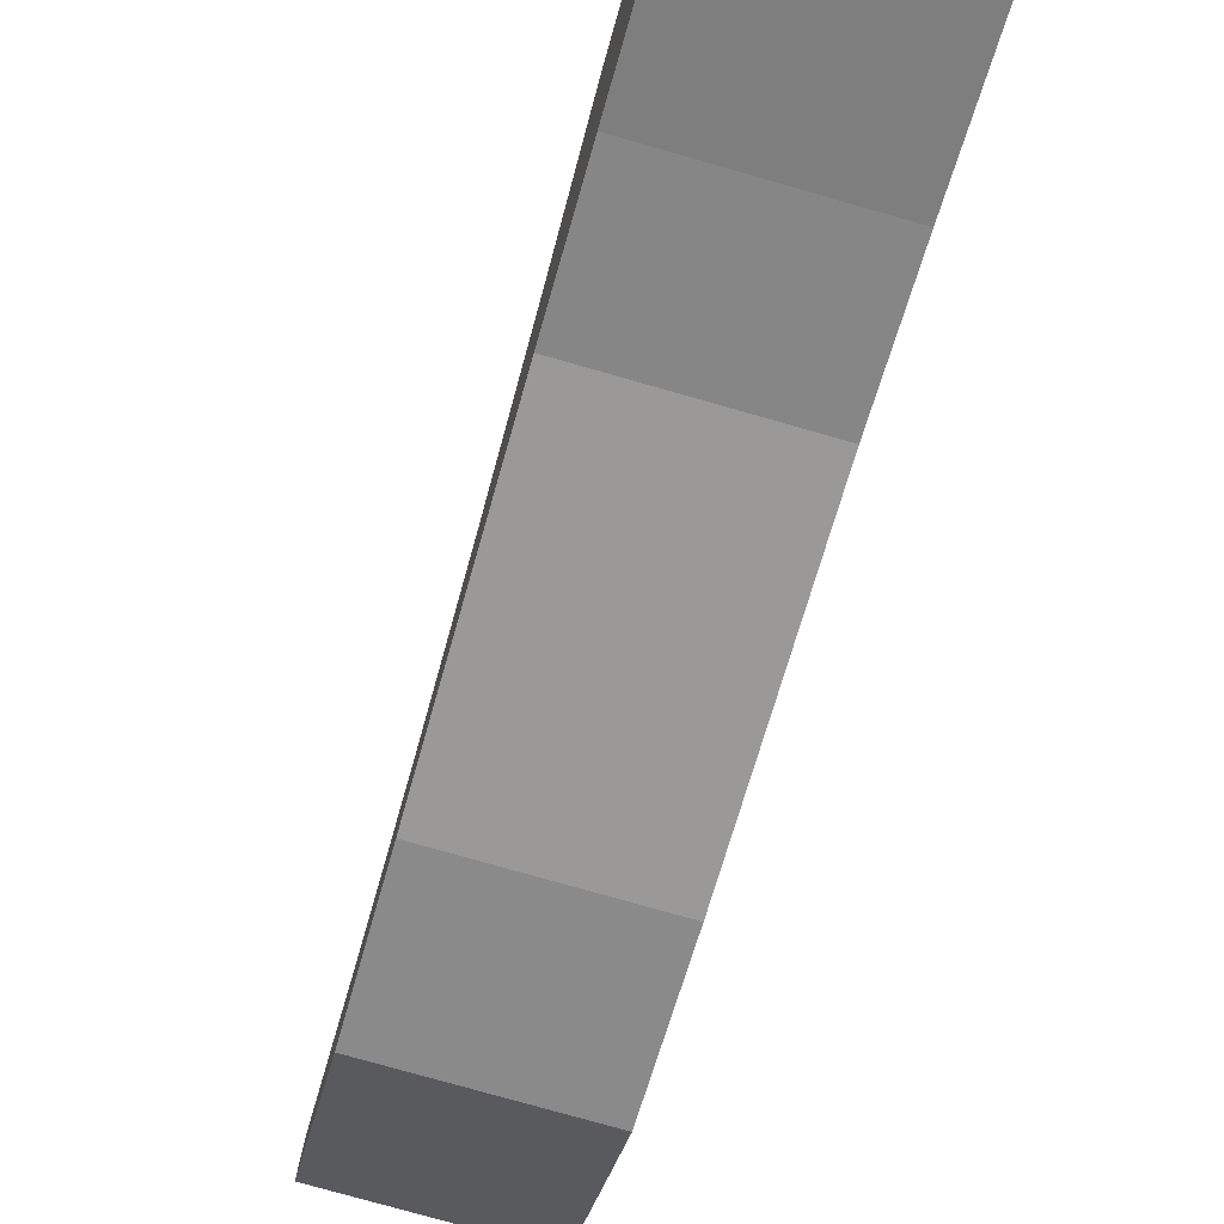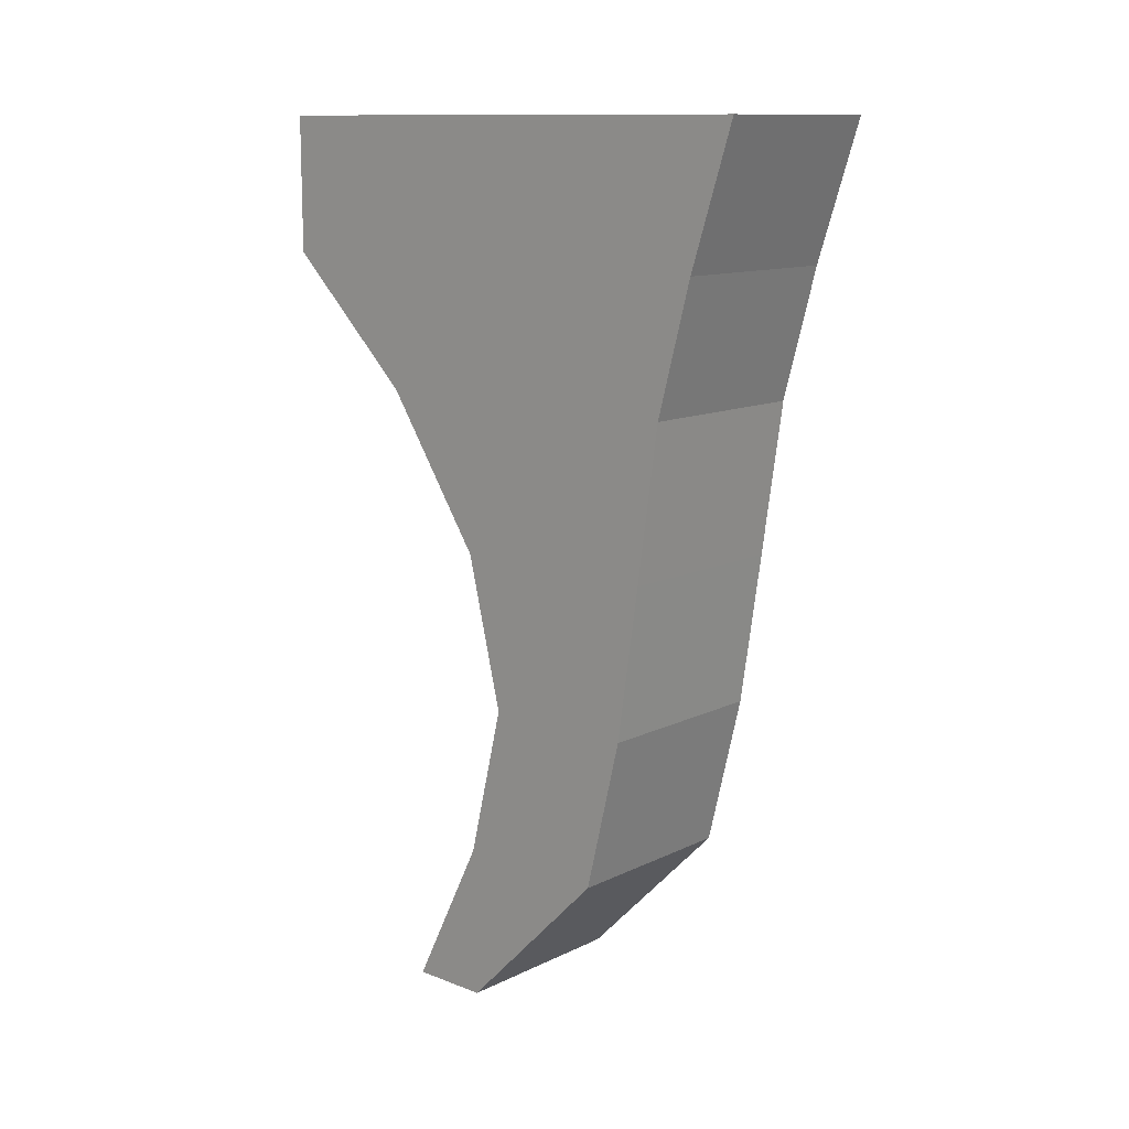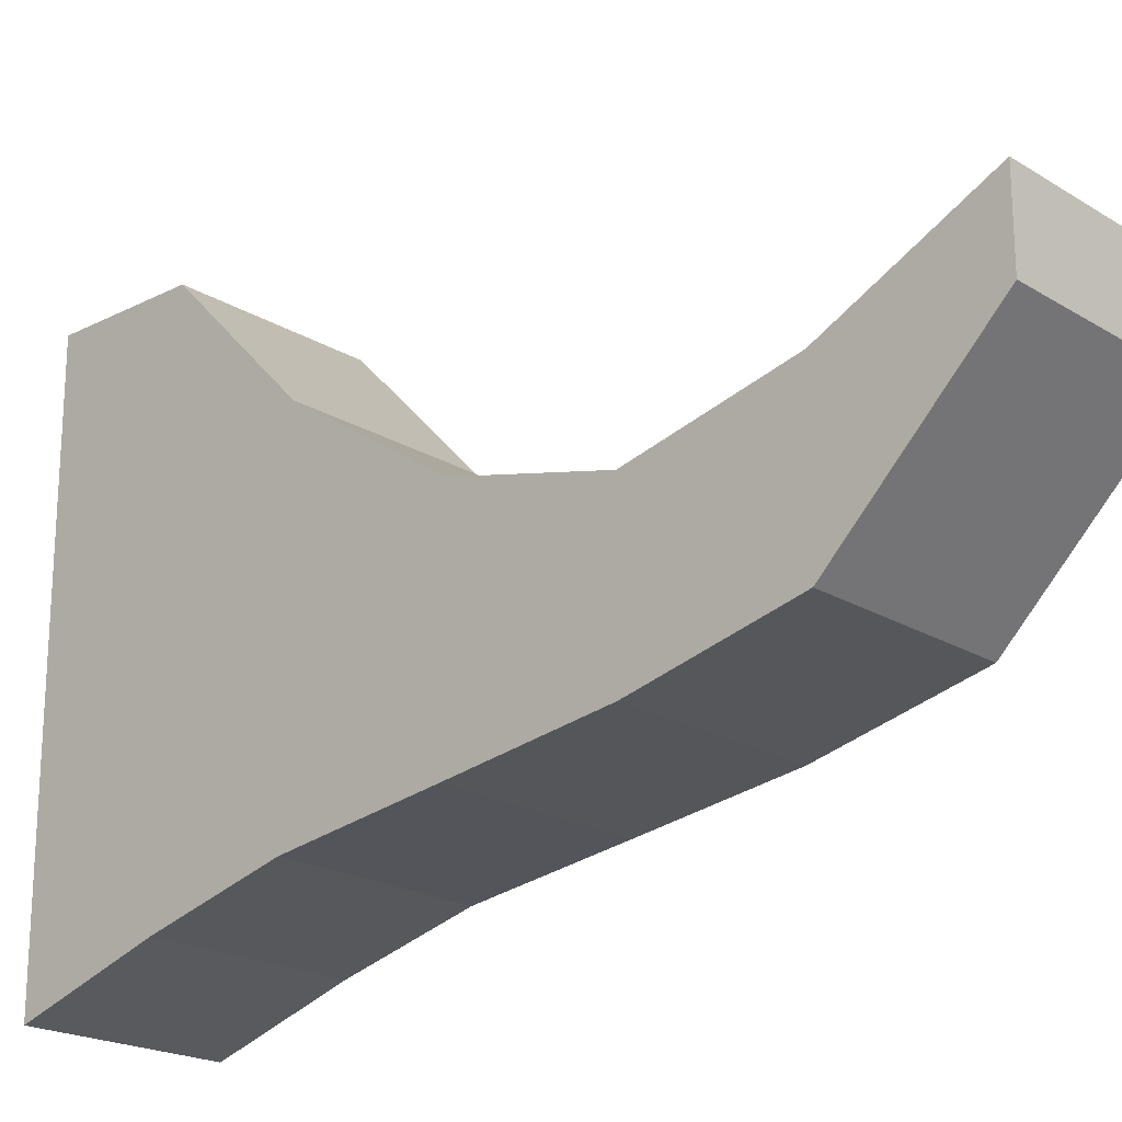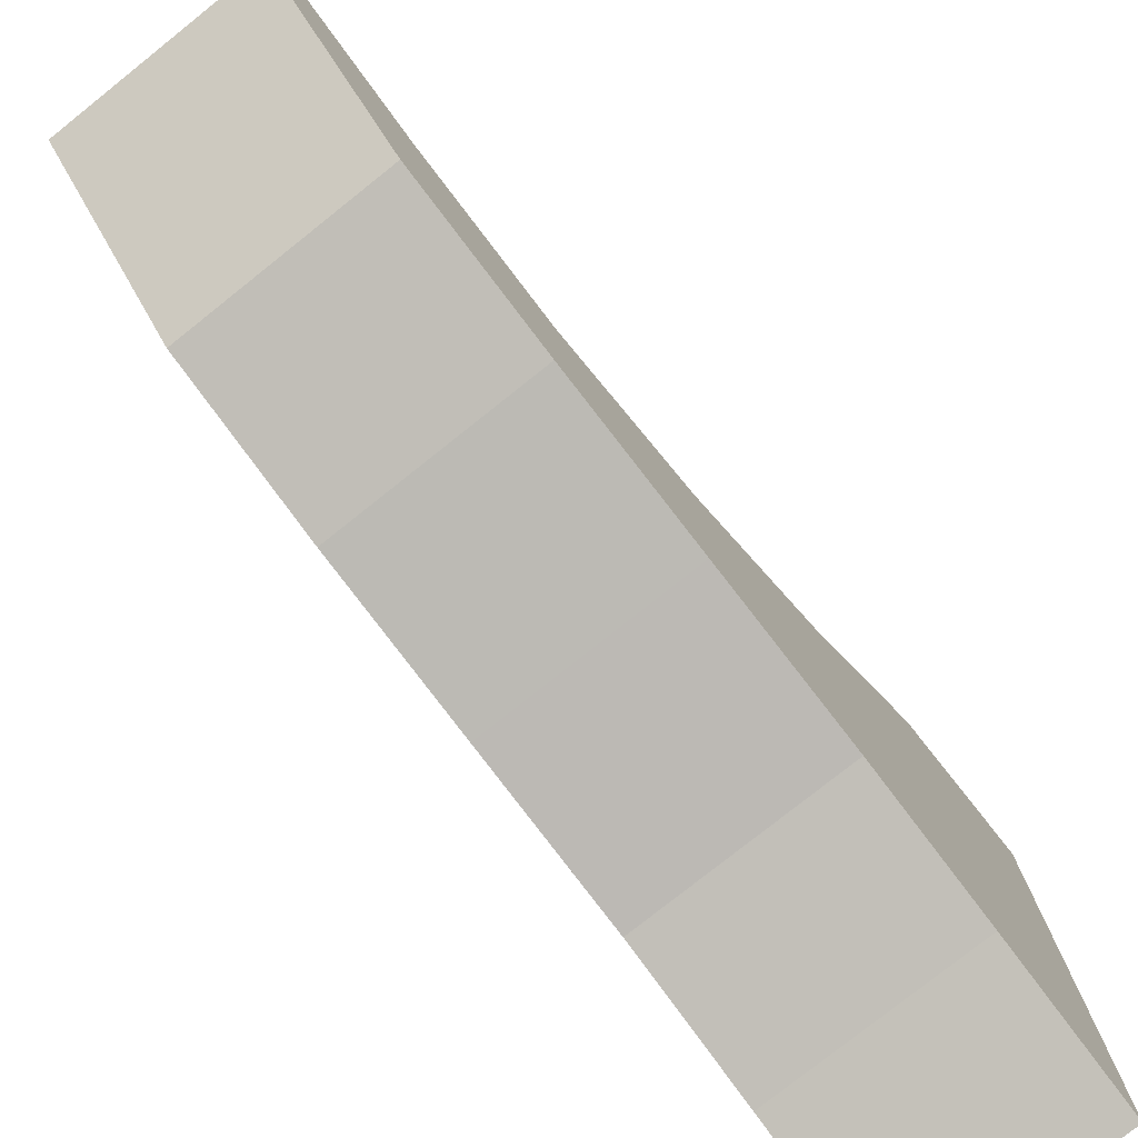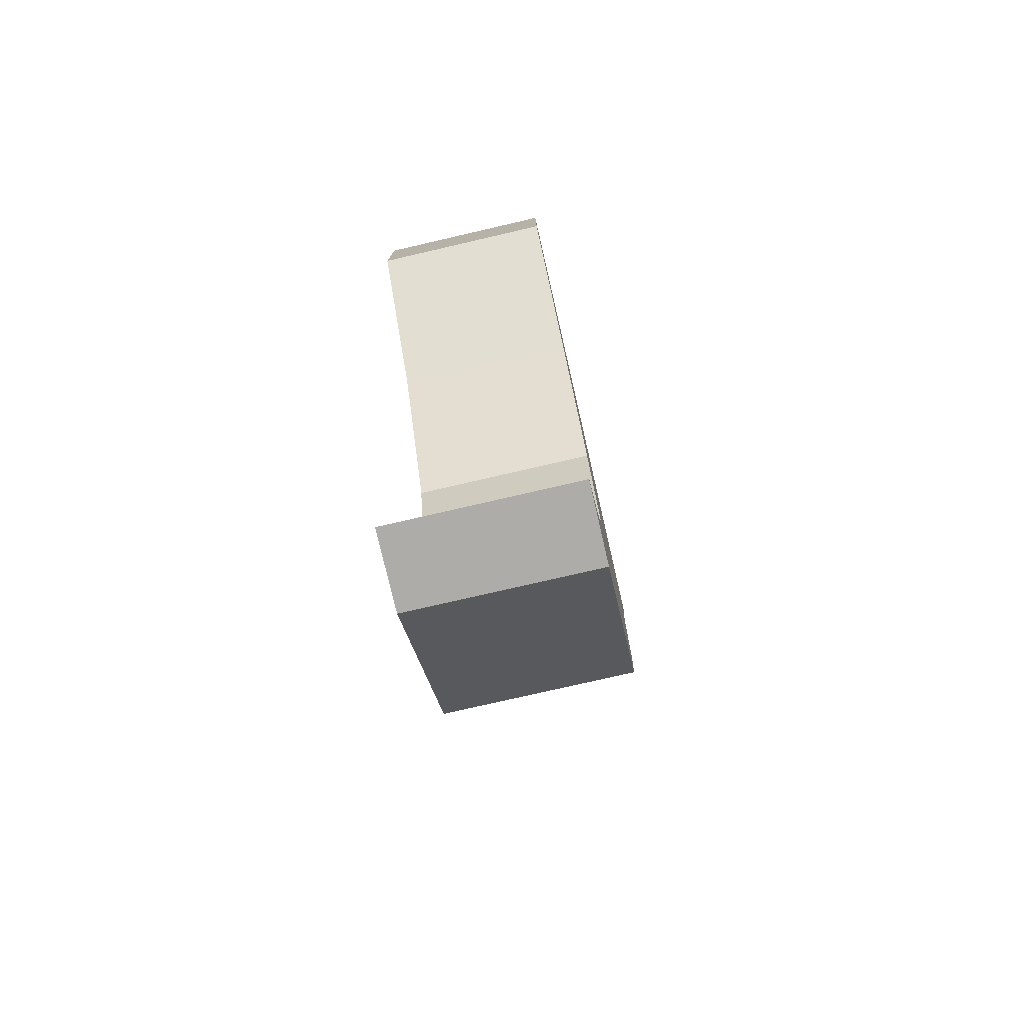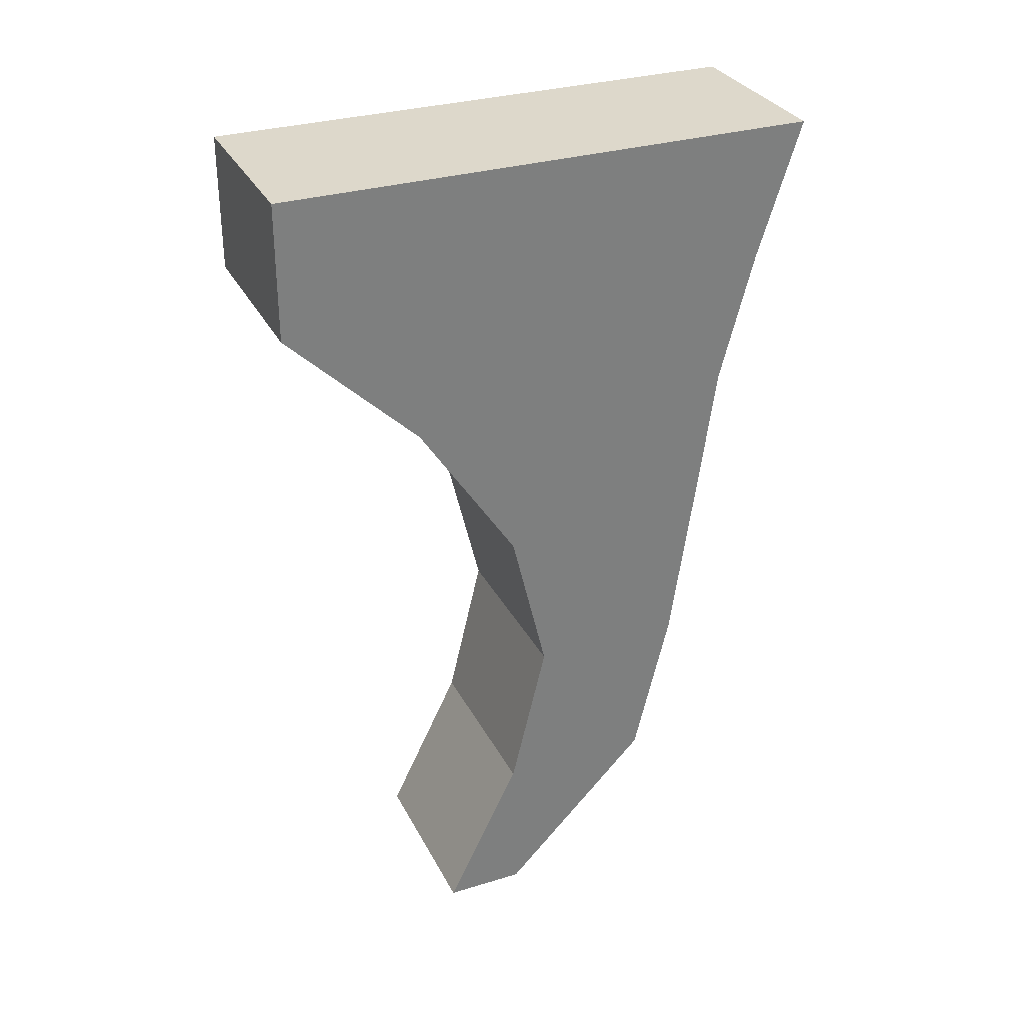
<metadata>
{"format":"obj","ext":"obj","renderer":"f3d","projection":"perspective","resolution":1024,"background":"white","views":[{"elev":-77.2,"azim":164.1,"up":"+Z"},{"elev":12.3,"azim":131.9,"up":"+Y"},{"elev":-20.5,"azim":-47.7,"up":"+Z"},{"elev":-78.2,"azim":38.5,"up":"+Z"},{"elev":-76.6,"azim":13.0,"up":"+Y"},{"elev":31.3,"azim":66.6,"up":"+Y"}]}
</metadata>
<code>
o Cube.005_Cube.000
v -0.01805 -0.1335 0.01388
v -0.01805 -0.01634 0.01864
v -0.01805 -0.1335 -0.001334
v -0.01805 -0.01634 -0.04564
v 0.01805 -0.1335 0.01388
v 0.01805 -0.01634 0.01864
v 0.01805 -0.1335 -0.001334
v 0.01805 -0.01634 -0.04564
v -0.01805 -0.07491 -0.007758
v -0.01805 -0.07491 -0.0372
v 0.01805 -0.07491 -0.0372
v 0.01805 -0.07491 -0.007758
v -0.01805 -0.04562 -0.000688
v -0.01805 -0.04562 -0.04147
v 0.01805 -0.04562 -0.04147
v 0.01805 -0.04562 -0.000688
v -0.01805 -0.1042 -0.03013
v 0.01805 -0.1042 -0.03013
v 0.01805 -0.1042 -0.000688
v -0.01805 -0.1042 -0.000688
v -0.01805 0.008484 0.04428
v -0.01805 0.008484 -0.05226
v 0.01805 0.008484 0.04428
v 0.01805 0.008484 -0.05226
v -0.01805 0.03461 0.04425
v -0.01805 0.03461 -0.06065
v 0.01805 0.03461 0.04425
v 0.01805 0.03461 -0.06065
f 13 2 4 14
f 14 4 8 15
f 15 8 6 16
f 16 6 2 13
f 3 7 5 1
f 6 8 24 23
f 19 12 9 20
f 18 11 12 19
f 17 10 11 18
f 20 9 10 17
f 12 16 13 9
f 11 15 16 12
f 10 14 15 11
f 9 13 14 10
f 1 20 17 3
f 3 17 18 7
f 7 18 19 5
f 5 19 20 1
f 23 24 28 27
f 4 2 21 22
f 2 6 23 21
f 8 4 22 24
f 28 26 25 27
f 22 21 25 26
f 21 23 27 25
f 24 22 26 28

</code>
